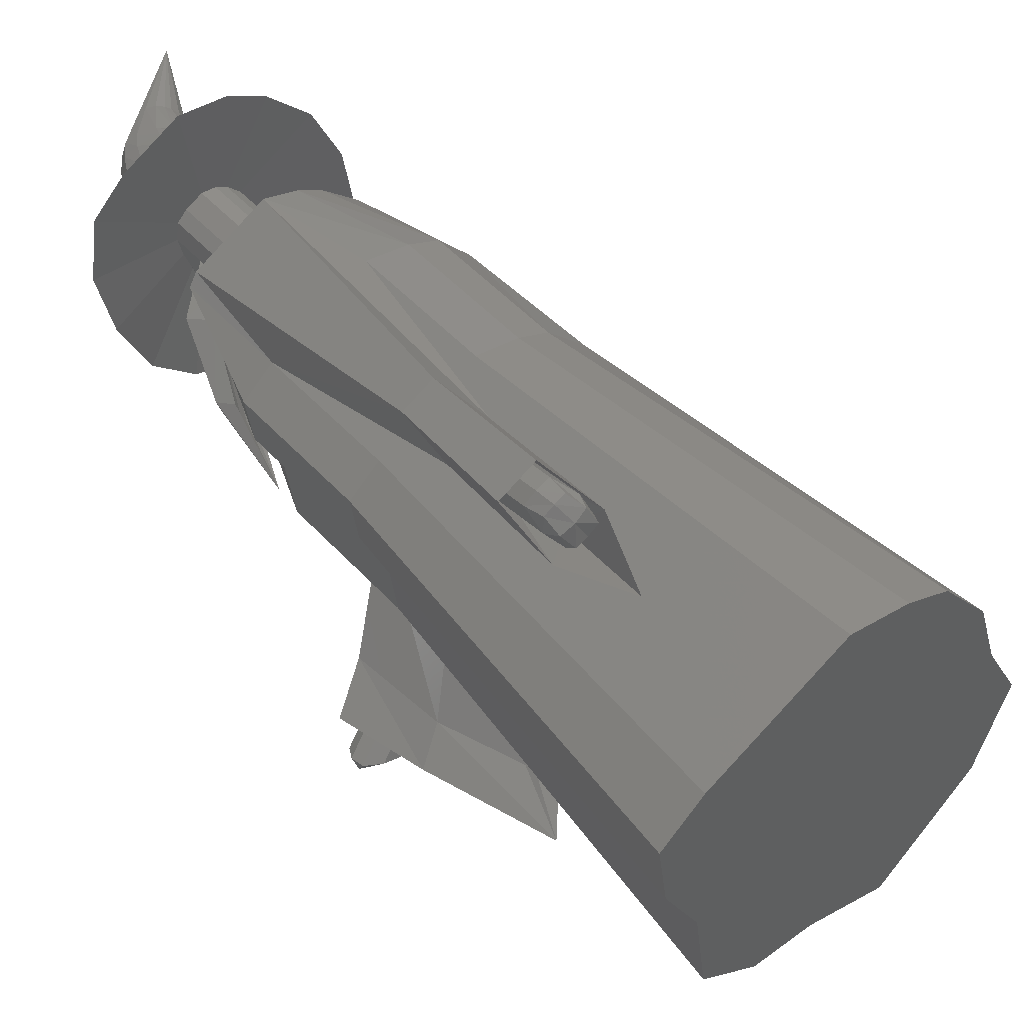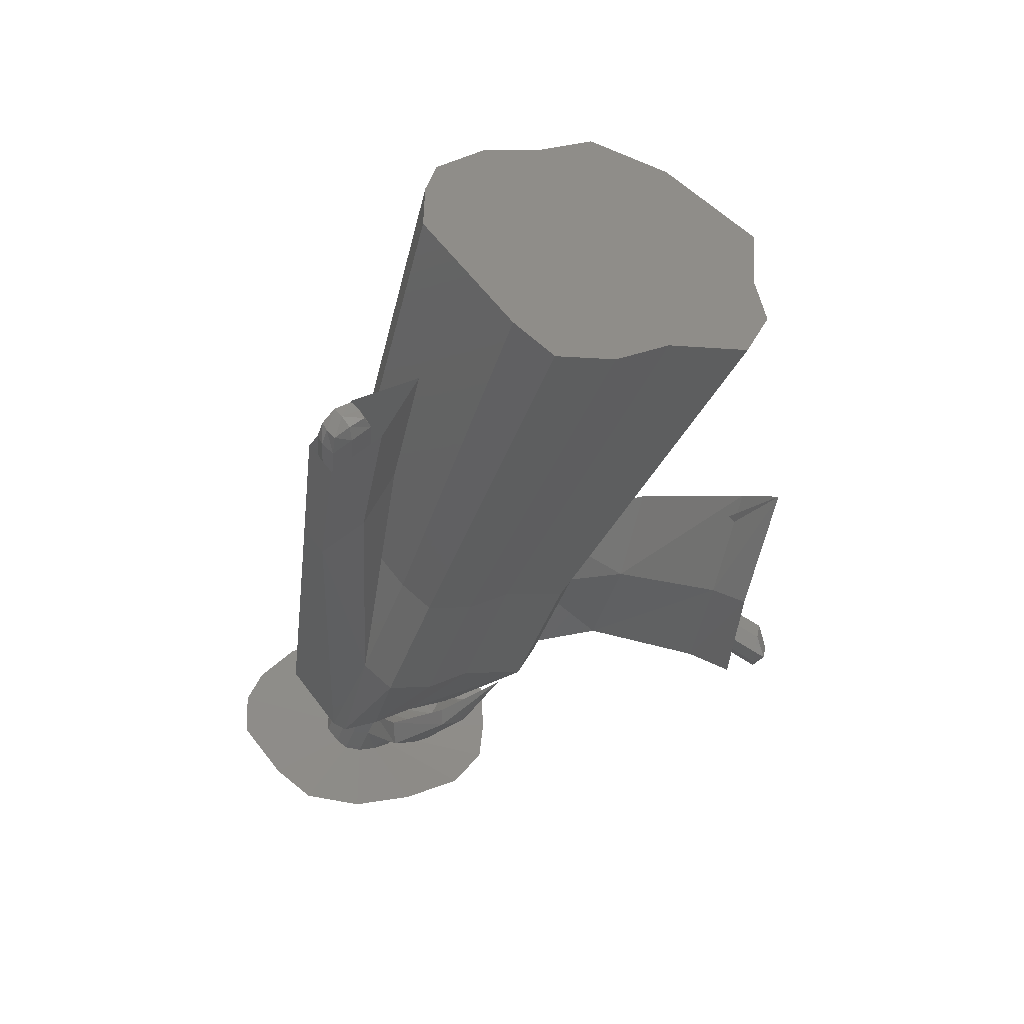
<metadata>
{"format":"stl","ext":"stl","renderer":"f3d","projection":"perspective","resolution":1024,"background":"white","views":[{"elev":24.4,"azim":154.5,"up":"+Z"},{"elev":58.5,"azim":95.1,"up":"+Y"}]}
</metadata>
<code>
# stl→obj: 368 verts, 732 faces
v -5.58 4.501 17.59
v 7.035 -23.81 24.76
v -2.295 5.696 18.06
v 4.603 -24.69 24.41
v 1.251 -26.45 22.43
v -9.899 1.965 14.26
v 2.15 6.955 17.68
v 10.75 6.955 10.1
v 13.23 6.566 6.826
v 11.63 4.501 2.419
v 8.201 2.046 -1.469
v 6.005 -0.8274 -7.622
v 1.346 -2.863 -9.246
v -3.047 -3.845 -8.138
v -9.221 -5.79 -8.17
v -11.99 -5.306 -4.365
v -14.77 -4.822 -0.5594
v -12.43 -0.4083 9.812
v -15.86 -2.863 5.924
v 10.33 -22.88 24.49
v 7.594 -34.25 27.81
v 10.03 -33.36 28.16
v 13.32 -32.43 27.88
v 4.691 -35.85 25.86
v 1.4 -38.05 22.56
v -0.4748 -28.33 18.65
v -3.013 -30.15 15.77
v -2.201 -31.6 10.97
v 1.261 -36.46 9.753
v 1.905 -32.32 5.336
v 6.478 -30.88 5.36
v 9.732 -30.15 4.539
v 13.18 -28.64 5.741
v 14.81 -26.51 10.3
v 17.35 -24.69 13.18
v 18.53 -23.16 16.44
v 16.7 -22.88 18.87
v 13.51 -22.88 21.68
v 16.5 -41.47 29.63
v 13.84 -42.33 29.57
v 8.669 -44.69 27.48
v 11.82 -43.14 29.06
v 11.79 -13.4 19.7
v 13.31 -14.45 24.11
v 6.334 -46.5 24.44
v -0.02235 -39.7 19.17
v 0.7899 -41.15 14.37
v -1.891 -40.28 -0.3403
v 0.04993 -32.59 -0.915
v 4.888 -38.73 0.5466
v 4.896 -41.87 8.729
v 9.469 -40.43 8.753
v 12.72 -39.7 7.932
v 16.17 -38.19 9.135
v 17.8 -36.06 13.69
v 20.34 -34.25 16.57
v 21.52 -32.72 19.84
v 19.69 -32.43 22.26
v 14.1 -44.44 26.85
v 15.72 -43.92 26.88
v 16.23 -15.73 26.65
v 21.2 -41.47 25.48
v 18.21 -15.73 24.91
v 12.87 -44.93 26.54
v 10.94 -45.88 25.57
v 9.829 -2.304 17.47
v 15.98 -14.45 21.75
v 11.58 -3.527 22.58
v 9.518 -46.98 23.72
v 8.609 -47.98 21.71
v 4.845 -48.14 21.15
v 0.9263 -49.24 2.373
v 5.083 -49.46 17.2
v -0.1572 -38.65 -8.872
v 1.651 -28.69 -9.728
v 6.041 -48.11 2.752
v 6.947 -36.82 -7.967
v 7.935 -50.12 12.84
v 11.29 -48.8 13.59
v 12.97 -48.14 13.99
v 15.35 -46.75 15.78
v 17.62 -44.8 19.26
v 19.95 -43.14 21.9
v 21.58 -41.74 24.4
v 18.39 -43.3 24.13
v 18.59 -43.92 24.35
v 15.52 -43.3 26.66
v 13.9 -43.82 26.63
v 12.67 -44.31 26.32
v 14.98 -5.013 25.53
v 17.26 -5.013 23.52
v 10.75 -45.26 25.35
v 9.323 -46.36 23.5
v 11.48 -8.563 19.34
v 14.68 -3.527 19.85
v 13.84 -8.223 24.16
v 12.74 -8.439 22.51
v 8.415 -47.36 21.49
v 8.755 -48.79 19.3
v 8.56 -48.17 19.08
v 9.102 -45.52 -6.578
v 3.446 -47.77 -7.323
v 1.343 -37.7 -11.65
v 3.017 -26.24 -12.7
v 8.551 -35.7 -10.75
v 10.49 -49.19 16.64
v 12.77 -48.39 16.9
v 14.07 -47.98 16.9
v 15.52 -47.14 17.99
v 16.9 -45.95 20.12
v 18.32 -44.93 21.73
v 19.32 -44.08 23.25
v 14.01 -45.67 23.31
v 14.49 -45.55 23.23
v 19.13 -43.46 23.03
v 14.96 -45.59 22.79
v 13.6 -45.83 23.21
v 16.16 -8.812 24.58
v 15.18 -9.112 25.06
v 16.75 -9.112 23.67
v 16 -8.223 22.25
v 13.11 -46.08 22.93
v 12.72 -46.38 22.44
v 12.49 -46.66 21.86
v 14.48 -8.439 20.98
v 13.43 -9.134 21.55
v 12.17 -3.424 22.29
v 13.27 -3.208 23.94
v 12.56 -46.87 21.19
v 10.3 -48.57 16.42
v 11.41 -43.72 -10
v 5.462 -46.76 -11
v 2.77 -44.78 -5.606
v 1.625 -42.39 -5.207
v 2.421 -34.75 -5.021
v 5.068 -41.6 -4.772
v 6.467 -44.07 -5.128
v 12.58 -47.77 16.68
v 13.87 -47.36 16.68
v 15.32 -46.52 17.77
v 16.71 -45.33 19.9
v 18.13 -44.31 21.51
v 14.76 -46.41 23.54
v 15.23 -46.45 23.1
v 14.28 -46.53 23.62
v 13.87 -46.69 23.52
v 15.21 -45.67 22.4
v 15.48 -46.53 22.7
v 13.38 -46.94 23.23
v 14.61 -4.098 24.84
v 15.59 -3.798 24.36
v 16.19 -4.098 23.45
v 15.44 -3.208 22.03
v 12.99 -47.24 22.74
v 12.76 -47.52 22.16
v 12.83 -47.73 21.5
v 13.91 -3.424 20.76
v 12.86 -4.119 21.33
v 12.52 -2.343 22.42
v 13.38 -2.15 23.59
v 13 -46.95 20.59
v 13.27 -47.81 20.9
v 5.728 -46.54 -2.47
v 4.422 -47.1 -2.925
v 2.551 -47.25 -2.731
v 3.27 -44.9 -6.258
v 3.814 -46.39 -6.104
v 3.357 -43.25 -6.23
v 2.999 -42.28 -4.177
v 6.906 -44.75 -6.356
v 6.575 -43.18 -6.309
v 4.842 -43.3 -6.439
v 6.606 -45.77 -5.871
v 13.58 -46.8 20.51
v 14.06 -46.65 20.5
v 14.54 -46.41 20.75
v 14.95 -46.07 21.27
v 15.2 -45.83 21.83
v 16.85 -46.53 24.57
v 15.76 -46.43 25.58
v 14.67 -46.71 25.77
v 13.73 -47.08 25.54
v 15.47 -46.69 22.14
v 17.43 -46.72 23.67
v 12.6 -47.66 24.89
v 14.39 -2.683 24.41
v 15.13 -2.518 23.96
v 15.67 -2.683 23.28
v 14.95 -2.15 22.21
v 11.69 -48.35 23.75
v 11.17 -48.99 22.42
v 11.33 -49.48 20.89
v 13.08 -2.513 21.69
v 13.89 -2.343 21.22
v 14.14 -1.97 22.89
v 13.85 -47.66 20.81
v 12.33 -49.66 19.5
v 5.246 -46.4 -6.022
v 4.595 -44.23 -8.891
v 5.141 -45.54 -8.806
v 4.798 -42.74 -8.888
v 8.038 -44.23 -8.038
v 7.973 -42.02 -8.496
v 6.374 -42.02 -8.686
v 7.777 -44.96 -8.579
v 6.47 -45.62 -8.696
v 14.33 -47.51 20.81
v 14.81 -47.27 21.06
v 15.22 -46.93 21.58
v 17.24 -51.16 27.26
v 18.33 -51.25 26.24
v 18.91 -51.44 25.34
v 16.15 -51.43 27.44
v 15.21 -51.8 27.22
v 14.08 -52.39 26.56
v 17.4 -47.08 22.36
v 16.83 -47.63 21.07
v 18.88 -51.8 24.04
v 18.14 -49.43 23.2
v 13.17 -53.07 25.43
v 12.65 -53.71 24.1
v 12.81 -54.2 22.57
v 13.06 -52.02 20.34
v 13.81 -54.39 21.18
v 14.08 -51.56 19.95
v 13.16 -49.21 19.02
v 6.039 -43.48 -10.64
v 6.241 -42 -10.63
v 7.913 -44.87 -10.44
v 6.585 -44.79 -10.55
v 7.818 -41.27 -10.43
v 9.416 -41.27 -10.24
v 9.698 -42.66 -10.25
v 9.221 -44.21 -10.32
v 15.88 -48.41 19.87
v 14.78 -48.97 19.3
v 23.89 -46.94 30.69
v 20.19 -46.61 34.15
v 16.46 -47.53 34.77
v 25.84 -47.56 27.64
v 13.29 -48.79 34
v 9.457 -50.78 31.78
v 18.82 -45.35 20.49
v 20.15 -47 20.28
v 18 -46.47 18.7
v 19.22 -48.26 18.61
v 17.88 -50.1 21.52
v 18.31 -52.35 22.75
v 23.81 -50.67 18.84
v 25.76 -48.79 23.22
v 6.371 -53.11 27.94
v 4.604 -55.28 23.4
v 5.13 -56.95 18.23
v 8.526 -57.57 13.5
v 15.14 -54.04 20.98
v 14.62 -47.62 16.53
v 16.62 -49.63 16.89
v 16.26 -53.69 20.98
v 15.52 -51.32 20.14
v 16.43 -47.68 17.27
v 7.699 -42.62 -12.64
v 7.902 -41.14 -12.64
v 8.69 -40.77 -12.54
v 9.574 -44.01 -12.45
v 10.23 -43.68 -12.39
v 8.246 -43.93 -12.56
v 9.479 -40.41 -12.44
v 11.08 -40.41 -12.25
v 11.36 -41.8 -12.25
v 10.88 -43.35 -12.33
v 17.23 -47.07 17.71
v 21.34 -51.13 28.79
v 22.52 -51.51 26.95
v 19.11 -50.93 30.88
v 16.86 -51.48 31.25
v 22.47 -52.25 24.28
v 14.95 -52.25 30.79
v 12.64 -53.45 29.45
v 10.78 -54.85 27.13
v 18.84 -41.79 15.87
v 19.78 -42.9 15.78
v 19.23 -43.48 14.85
v 18.38 -42.23 14.92
v 18.76 -43.8 14.13
v 18.55 -48.71 17.59
v 17.11 -50.77 20.27
v 17.36 -53.13 21.55
v 20.58 -53.32 14.76
v 21.29 -53.38 21.64
v 9.709 -56.16 24.4
v 12.07 -57.54 18.42
v 10.03 -57.17 21.27
v 14.81 -56.82 18.03
v 13.06 -56.38 12.84
v 16.76 -43.49 13.95
v 17.68 -44.64 13.87
v 17.75 -49.33 17.15
v 17.28 -43.08 13.91
v 16.86 -55.2 12.82
v 9.385 -42.43 -13.37
v 10.11 -42.08 -13.29
v 10.83 -41.73 -13.21
v 17.83 -42.65 14.22
v 20.24 -54.22 28.72
v 21.12 -54.68 27.49
v 21.14 -55.36 25.65
v 18.59 -53.8 30.08
v 16.96 -54.02 30.27
v 15.57 -54.46 29.9
v 13.91 -55.24 28.92
v 12.59 -56.25 27.28
v 17.32 -38.31 10.88
v 18.2 -44.23 13.83
v 19.35 -54.98 19.18
v 17.1 -56.11 18.02
v 20.33 -56.25 23.8
v 11.86 -57.26 25.37
v 13.67 -58.76 21.34
v 12.14 -58.19 23.24
v 15.67 -58.46 21.15
v 17.33 -58.12 21.2
v 20.48 -57.27 28.49
v 19.75 -56.63 29.33
v 20.53 -58.06 27.09
v 18.39 -55.91 30.22
v 17.03 -55.84 30.24
v 15.89 -56.06 29.85
v 14.52 -56.58 28.99
v 13.45 -57.43 27.66
v 18.95 -57.39 22.07
v 19.91 -58.9 25.63
v 12.86 -58.39 26.18
v 13.11 -59.43 24.6
v 14.4 -60.34 23.29
v 16.06 -60.39 23.3
v 17.43 -60.32 23.47
v 20.02 -59.28 27.88
v 19.97 -58.48 29.02
v 19.37 -57.8 29.66
v 18.22 -56.99 30.28
v 17.06 -56.82 30.2
v 16.07 -56.94 29.82
v 14.89 -57.35 29.02
v 13.94 -58.09 27.86
v 18.77 -59.85 24.23
v 19.47 -60.07 26.64
v 13.42 -58.99 26.61
v 13.61 -60.05 25.34
v 14.7 -61.04 24.36
v 16.12 -61.23 24.48
v 17.3 -61.27 24.71
v 17.96 -61.73 29.73
v 17.95 -61.26 30.28
v 17.65 -60.84 30.55
v 17.09 -60.33 30.78
v 16.5 -60.18 30.69
v 16 -60.2 30.46
v 15.4 -60.38 30.03
v 14.92 -60.77 29.44
v 18.46 -60.91 25.42
v 17.68 -62.17 29.11
v 14.64 -61.27 28.82
v 14.72 -61.89 28.23
v 15.26 -62.51 27.82
v 15.97 -62.68 27.94
v 16.57 -62.76 28.11
v 14.54 -64.98 33.21
v 17.16 -62.61 28.5
f 1 2 3
f 1 4 2
f 1 5 4
f 6 5 1
f 1 3 6
f 6 3 7
f 6 7 8
f 6 8 9
f 6 9 10
f 6 10 11
f 6 11 12
f 6 12 13
f 6 13 14
f 6 14 15
f 6 15 16
f 6 16 17
f 18 17 19
f 6 17 18
f 3 20 7
f 3 2 20
f 4 21 22
f 2 4 22
f 2 22 23
f 20 2 23
f 24 21 4
f 5 24 4
f 5 25 24
f 5 26 25
f 6 26 5
f 6 18 26
f 27 26 19
f 19 26 18
f 19 17 27
f 27 17 28
f 17 29 28
f 17 16 29
f 16 15 29
f 29 15 30
f 30 15 31
f 15 14 31
f 31 14 32
f 14 13 32
f 32 13 12
f 32 12 33
f 34 33 12
f 34 12 11
f 34 11 10
f 35 34 10
f 35 10 9
f 36 35 9
f 8 36 9
f 37 36 8
f 7 20 38
f 8 7 37
f 37 7 38
f 20 23 38
f 22 39 23
f 22 40 39
f 21 40 22
f 21 41 42
f 24 41 21
f 21 42 40
f 23 43 38
f 23 44 43
f 23 39 44
f 24 45 41
f 25 45 24
f 25 46 45
f 25 27 46
f 25 26 27
f 28 47 27
f 27 47 46
f 28 29 47
f 47 29 48
f 29 49 48
f 29 50 49
f 29 51 50
f 29 30 51
f 31 52 30
f 30 52 51
f 32 53 31
f 31 53 52
f 33 54 32
f 32 54 53
f 34 55 54
f 33 34 54
f 34 35 56
f 55 34 56
f 36 57 56
f 35 36 56
f 37 58 57
f 36 37 57
f 38 58 37
f 38 43 58
f 39 59 60
f 40 59 39
f 39 61 44
f 39 62 63
f 61 39 63
f 39 60 62
f 40 64 59
f 42 64 40
f 41 64 42
f 41 45 65
f 41 65 64
f 44 66 43
f 43 67 58
f 66 67 43
f 68 44 61
f 68 66 44
f 45 69 65
f 45 70 69
f 45 71 70
f 46 71 45
f 46 47 71
f 47 72 73
f 47 48 72
f 71 47 73
f 48 74 72
f 48 75 74
f 48 49 75
f 49 50 75
f 76 77 50
f 51 76 50
f 50 77 75
f 78 76 51
f 78 51 79
f 51 52 79
f 79 52 80
f 80 52 53
f 80 53 54
f 80 54 81
f 82 81 54
f 82 54 55
f 82 55 56
f 83 82 56
f 83 56 57
f 84 83 57
f 58 84 57
f 62 84 58
f 63 62 58
f 63 58 67
f 85 86 87
f 87 86 60
f 87 60 88
f 88 60 59
f 60 86 62
f 88 59 89
f 89 59 64
f 68 61 90
f 90 61 63
f 91 90 63
f 63 67 91
f 86 84 62
f 89 64 92
f 92 64 65
f 92 65 69
f 93 92 69
f 66 94 95
f 68 94 66
f 66 95 67
f 91 67 95
f 68 96 97
f 68 90 96
f 68 97 94
f 93 69 70
f 98 93 70
f 98 70 99
f 100 98 99
f 71 99 70
f 71 73 99
f 73 78 99
f 73 72 78
f 72 101 76
f 72 102 101
f 72 74 102
f 78 72 76
f 74 103 102
f 74 104 103
f 74 75 104
f 75 77 104
f 76 101 77
f 77 101 105
f 77 105 104
f 106 78 79
f 99 78 106
f 107 79 80
f 106 79 107
f 108 80 109
f 109 80 81
f 107 80 108
f 109 81 82
f 110 82 83
f 111 110 83
f 110 109 82
f 112 111 83
f 112 83 84
f 86 112 84
f 87 113 114
f 88 113 87
f 87 114 85
f 115 112 85
f 85 112 86
f 116 115 85
f 114 116 85
f 88 117 113
f 89 117 88
f 92 117 89
f 90 118 119
f 90 91 118
f 90 119 96
f 118 91 120
f 120 91 121
f 121 91 95
f 92 93 122
f 92 122 117
f 93 123 122
f 93 124 123
f 93 98 124
f 125 121 95
f 94 125 95
f 94 126 125
f 97 126 94
f 127 97 96
f 127 126 97
f 128 96 119
f 128 127 96
f 98 129 124
f 98 100 129
f 100 130 129
f 100 99 106
f 130 100 106
f 101 131 105
f 102 131 101
f 102 132 131
f 102 103 132
f 133 132 103
f 134 133 103
f 134 103 104
f 134 104 135
f 135 104 136
f 136 104 105
f 136 105 137
f 137 105 131
f 130 106 107
f 138 130 107
f 138 107 108
f 139 138 108
f 139 108 109
f 140 139 109
f 140 109 141
f 141 109 110
f 110 111 141
f 141 111 142
f 142 111 115
f 115 111 112
f 114 143 144
f 116 114 144
f 113 145 143
f 114 113 143
f 117 146 145
f 113 117 145
f 116 147 115
f 147 142 115
f 116 144 148
f 147 116 148
f 122 149 146
f 117 122 146
f 128 119 150
f 150 119 118
f 150 118 151
f 151 118 120
f 152 120 121
f 151 120 152
f 152 121 153
f 125 153 121
f 123 154 122
f 122 154 149
f 124 155 123
f 123 155 154
f 129 156 124
f 124 156 155
f 157 153 125
f 158 157 125
f 158 125 126
f 127 158 126
f 127 159 158
f 128 159 127
f 128 160 159
f 128 150 160
f 161 162 129
f 129 162 156
f 129 130 161
f 161 130 138
f 163 137 131
f 164 163 131
f 164 131 132
f 165 164 132
f 165 132 133
f 134 166 133
f 165 133 167
f 133 166 167
f 134 168 166
f 134 169 168
f 134 135 169
f 169 135 136
f 136 170 171
f 136 137 170
f 169 136 172
f 136 171 172
f 137 173 170
f 163 173 137
f 174 138 139
f 161 138 174
f 175 139 176
f 176 139 140
f 174 139 175
f 176 140 141
f 177 141 142
f 177 176 141
f 147 178 142
f 178 177 142
f 144 179 148
f 180 179 144
f 180 144 143
f 181 180 143
f 181 143 145
f 182 181 145
f 182 145 146
f 182 146 149
f 147 148 183
f 178 147 183
f 179 184 148
f 148 184 183
f 185 149 154
f 185 182 149
f 150 151 186
f 160 150 186
f 187 151 152
f 186 151 187
f 187 152 188
f 188 152 153
f 189 153 157
f 188 153 189
f 185 154 190
f 190 154 191
f 191 154 155
f 191 155 192
f 192 155 156
f 192 156 162
f 193 194 157
f 193 157 158
f 194 189 157
f 159 193 158
f 159 195 193
f 160 195 159
f 160 187 195
f 160 186 187
f 162 196 197
f 174 196 161
f 161 196 162
f 192 162 197
f 163 198 173
f 164 198 163
f 164 167 198
f 165 167 164
f 166 168 199
f 166 200 167
f 166 199 200
f 167 200 198
f 168 201 199
f 168 172 201
f 169 172 168
f 171 202 203
f 171 170 202
f 172 171 204
f 171 203 204
f 170 205 202
f 173 205 170
f 172 204 201
f 173 206 205
f 198 206 173
f 175 207 174
f 174 207 196
f 176 208 175
f 175 208 207
f 177 209 208
f 176 177 208
f 178 183 209
f 177 178 209
f 180 210 211
f 179 180 211
f 179 211 212
f 184 179 212
f 181 213 210
f 180 181 210
f 182 214 213
f 181 182 213
f 185 215 214
f 182 185 214
f 183 184 216
f 183 217 209
f 183 216 217
f 184 212 218
f 216 184 219
f 219 184 218
f 190 220 185
f 185 220 215
f 195 187 188
f 195 188 189
f 195 189 194
f 191 221 190
f 190 221 220
f 192 222 191
f 191 222 221
f 197 223 192
f 192 223 224
f 192 224 222
f 193 195 194
f 197 225 223
f 197 226 225
f 197 196 226
f 196 207 226
f 198 200 206
f 199 227 200
f 199 228 227
f 199 201 228
f 200 229 206
f 200 230 229
f 200 227 230
f 201 231 228
f 201 204 231
f 204 203 232
f 202 232 203
f 202 233 232
f 202 205 233
f 204 232 231
f 205 234 233
f 206 234 205
f 206 229 234
f 207 235 236
f 207 208 235
f 207 236 226
f 209 235 208
f 209 217 235
f 211 237 212
f 238 237 211
f 238 211 210
f 239 238 210
f 239 210 213
f 212 240 218
f 212 237 240
f 241 239 213
f 241 213 214
f 241 214 215
f 242 241 215
f 242 215 220
f 216 243 217
f 216 244 243
f 216 219 244
f 217 245 235
f 217 243 245
f 219 246 244
f 219 247 246
f 219 248 247
f 219 218 248
f 218 249 248
f 218 250 249
f 218 240 250
f 242 220 251
f 251 220 252
f 252 220 221
f 252 221 253
f 253 221 222
f 253 222 224
f 253 224 254
f 224 255 254
f 223 255 224
f 223 225 255
f 225 256 257
f 226 256 225
f 225 258 255
f 225 259 258
f 225 257 259
f 226 260 256
f 226 236 260
f 227 261 230
f 227 262 261
f 227 228 262
f 228 263 262
f 228 231 263
f 229 264 265
f 230 266 264
f 229 230 264
f 229 265 234
f 230 261 266
f 231 267 263
f 231 268 267
f 231 232 268
f 232 233 268
f 233 269 268
f 234 269 233
f 234 265 270
f 234 270 269
f 236 235 260
f 235 245 271
f 235 271 260
f 238 272 237
f 237 273 240
f 272 273 237
f 238 274 272
f 239 274 238
f 241 275 239
f 239 275 274
f 276 250 240
f 273 276 240
f 241 277 275
f 241 278 277
f 242 278 241
f 242 279 278
f 242 251 279
f 243 280 245
f 243 281 280
f 243 244 281
f 244 282 281
f 244 246 282
f 245 283 271
f 245 280 283
f 246 284 282
f 246 285 284
f 247 285 246
f 247 286 285
f 248 286 247
f 248 287 286
f 248 288 287
f 248 249 288
f 289 288 249
f 276 289 249
f 276 249 250
f 251 252 279
f 252 290 279
f 252 253 290
f 253 291 292
f 253 254 291
f 290 253 292
f 291 254 293
f 254 294 293
f 254 255 294
f 255 258 294
f 257 295 296
f 256 295 257
f 259 257 297
f 257 296 297
f 256 298 295
f 256 260 298
f 258 299 294
f 258 288 299
f 258 287 288
f 258 286 287
f 259 286 258
f 259 285 286
f 259 297 285
f 260 271 298
f 261 262 300
f 261 300 266
f 262 263 300
f 263 301 300
f 263 267 301
f 264 301 265
f 265 302 270
f 265 301 302
f 264 300 301
f 266 300 264
f 267 268 302
f 267 302 301
f 268 269 302
f 270 302 269
f 271 283 303
f 271 303 298
f 274 304 272
f 272 305 273
f 304 305 272
f 306 276 273
f 305 306 273
f 274 307 304
f 275 307 274
f 277 308 275
f 275 308 307
f 306 289 276
f 277 309 308
f 277 310 309
f 278 310 277
f 278 311 310
f 278 279 311
f 279 290 311
f 280 312 283
f 280 281 312
f 281 282 312
f 282 284 312
f 283 312 303
f 313 312 284
f 297 313 284
f 297 284 285
f 289 314 288
f 315 299 288
f 315 288 314
f 316 314 289
f 306 316 289
f 290 317 311
f 290 292 317
f 292 318 319
f 292 291 318
f 317 292 319
f 318 291 320
f 291 293 320
f 320 293 321
f 321 293 315
f 293 294 315
f 315 294 299
f 295 312 296
f 297 296 313
f 296 312 313
f 295 298 312
f 298 303 312
f 304 322 305
f 323 322 304
f 307 323 304
f 324 306 305
f 322 324 305
f 324 316 306
f 325 323 307
f 308 325 307
f 308 326 325
f 309 326 308
f 309 327 326
f 328 327 309
f 310 328 309
f 310 329 328
f 310 311 329
f 311 317 329
f 316 330 314
f 321 315 314
f 321 314 330
f 331 330 316
f 324 331 316
f 329 317 332
f 317 319 332
f 332 319 333
f 333 319 334
f 319 318 334
f 334 318 335
f 318 320 335
f 335 320 336
f 336 320 321
f 336 321 330
f 322 337 324
f 338 337 322
f 323 338 322
f 325 339 323
f 339 338 323
f 337 331 324
f 340 339 325
f 326 340 325
f 327 341 326
f 326 341 340
f 327 342 341
f 343 342 327
f 328 343 327
f 328 344 343
f 328 329 344
f 329 332 344
f 336 330 345
f 331 345 330
f 346 345 331
f 337 346 331
f 344 332 347
f 332 333 347
f 348 333 349
f 333 334 349
f 347 333 348
f 349 334 350
f 334 335 350
f 350 335 351
f 335 336 351
f 351 336 345
f 352 346 337
f 352 337 338
f 353 352 338
f 353 338 339
f 354 339 340
f 354 353 339
f 355 354 340
f 355 340 341
f 356 341 342
f 356 355 341
f 357 356 342
f 358 357 342
f 358 342 343
f 358 343 359
f 359 343 344
f 359 344 347
f 346 360 345
f 351 345 360
f 361 360 346
f 352 361 346
f 359 347 362
f 362 347 348
f 363 348 364
f 364 348 349
f 362 348 363
f 364 349 365
f 365 349 350
f 365 350 366
f 366 350 351
f 366 351 360
f 367 361 352
f 367 352 353
f 367 353 354
f 367 354 355
f 367 355 356
f 367 356 357
f 367 357 358
f 367 358 359
f 367 359 362
f 361 368 360
f 366 360 368
f 367 368 361
f 367 362 363
f 367 363 364
f 367 364 365
f 367 365 366
f 367 366 368

</code>
